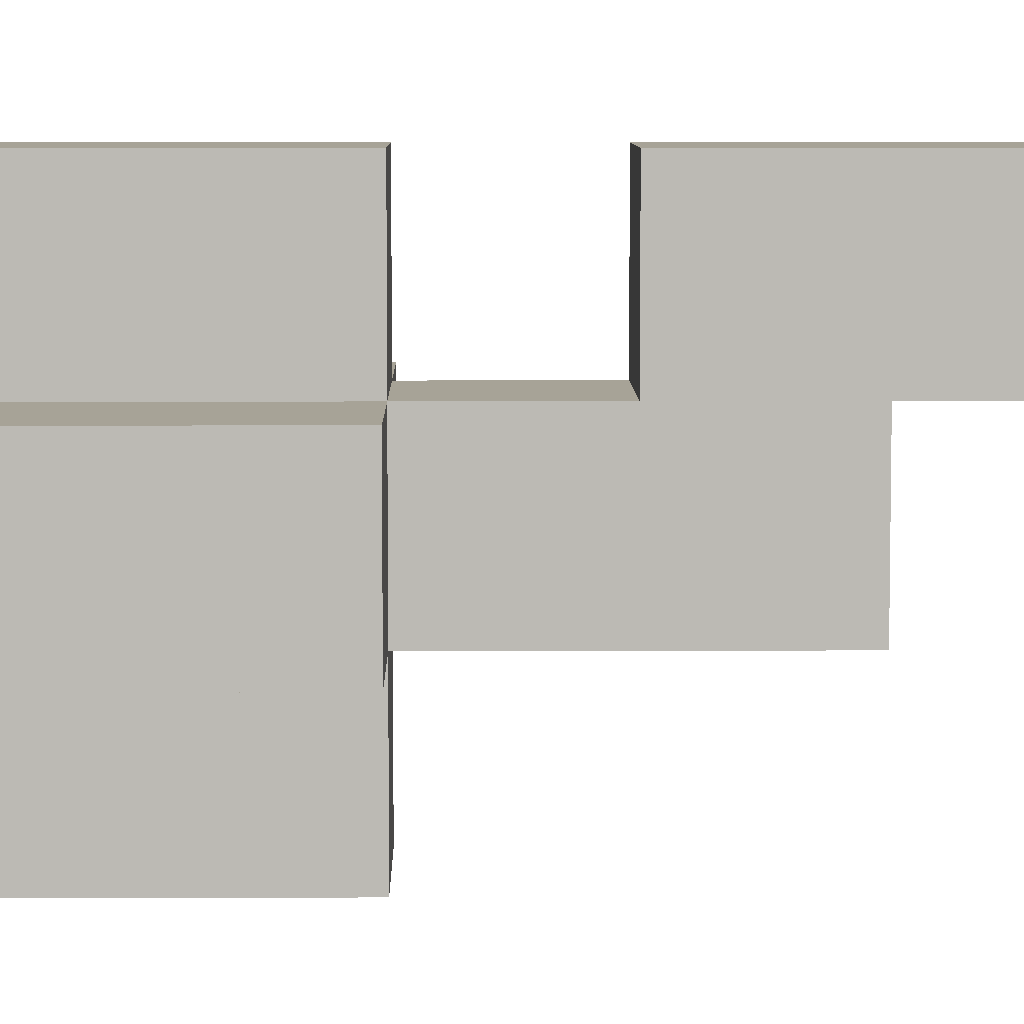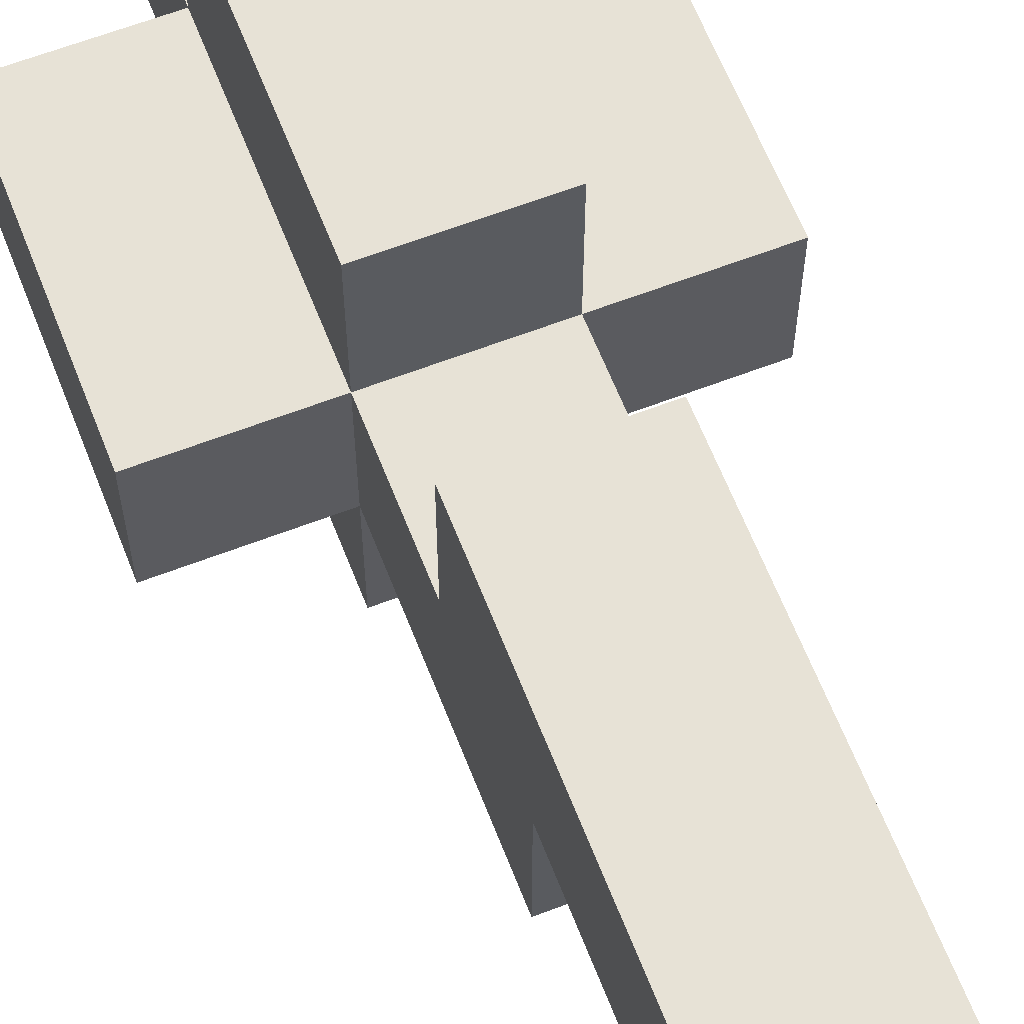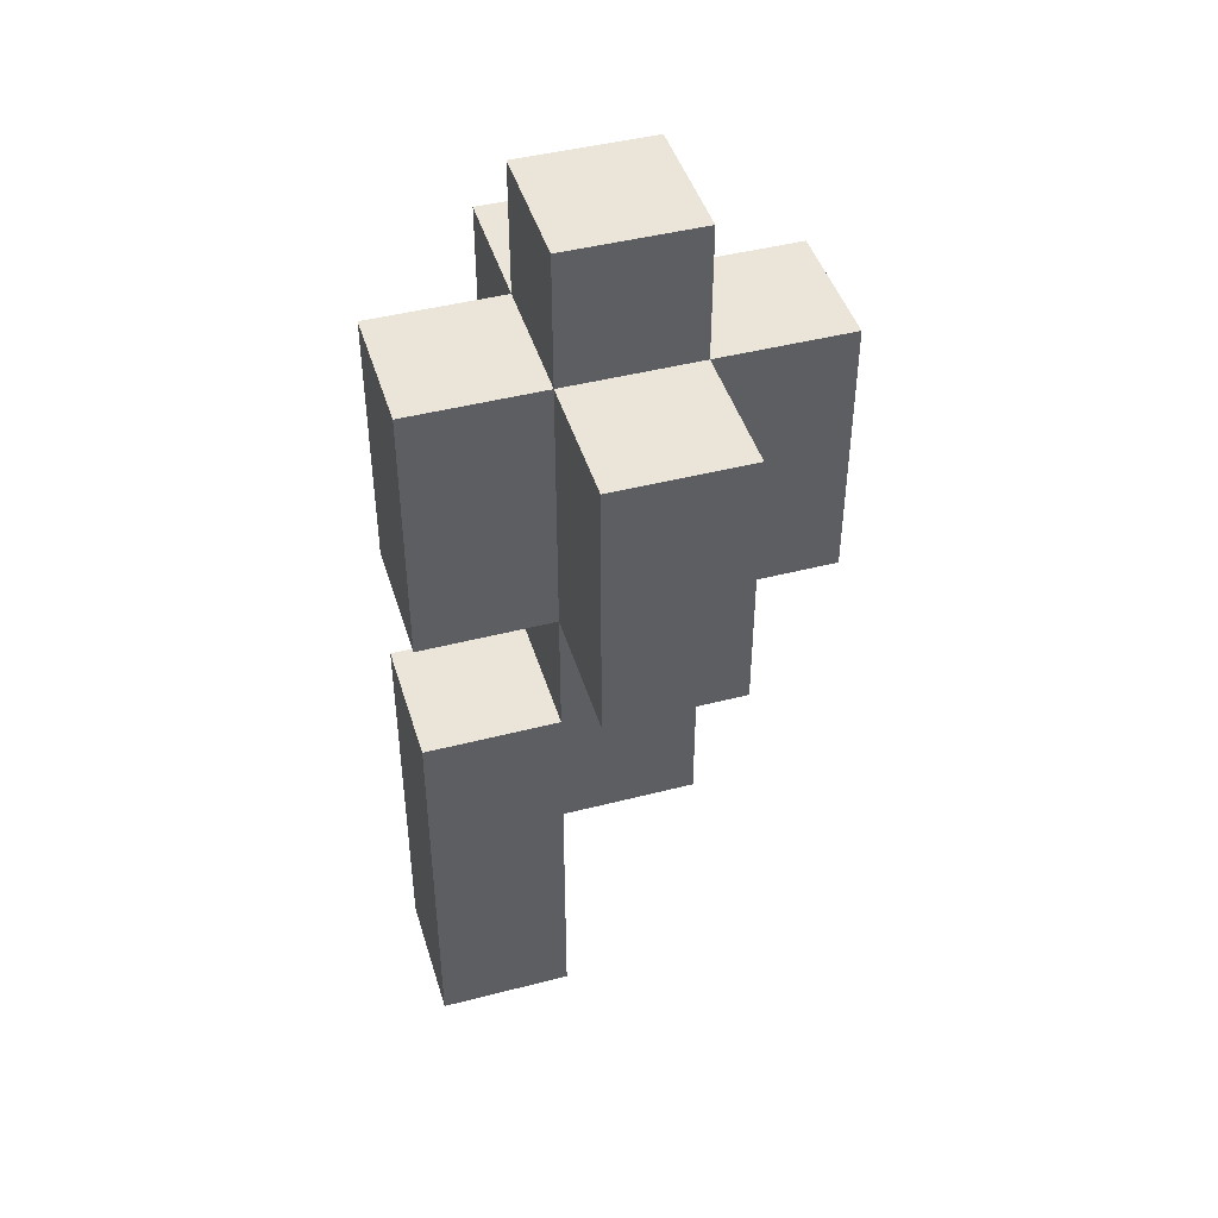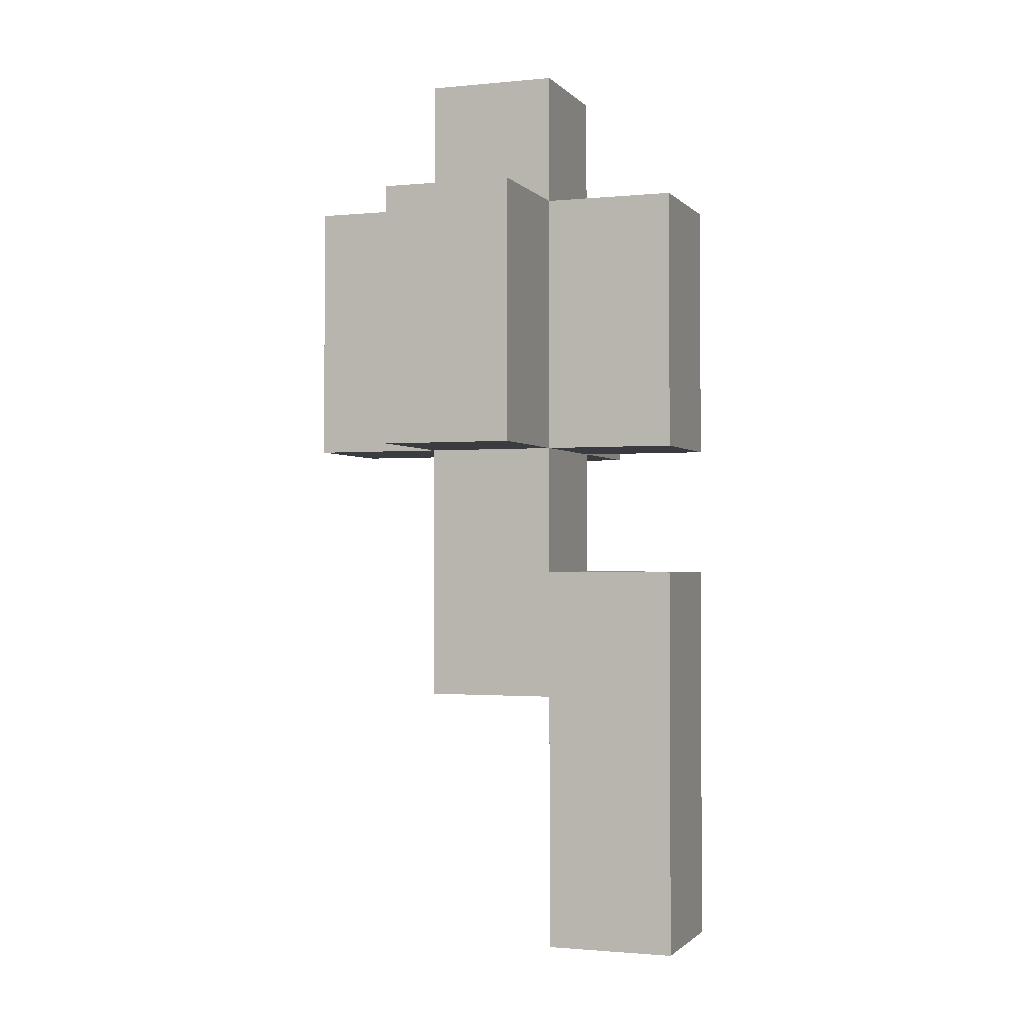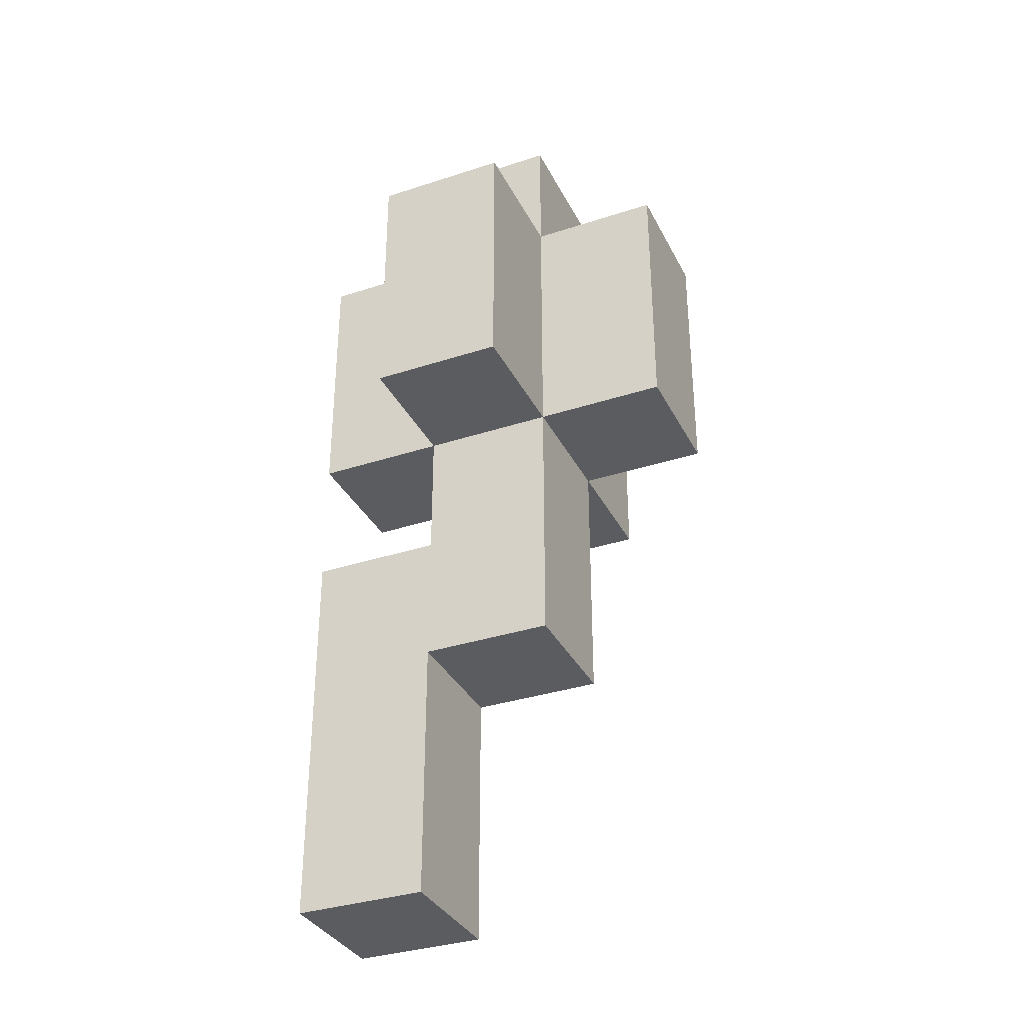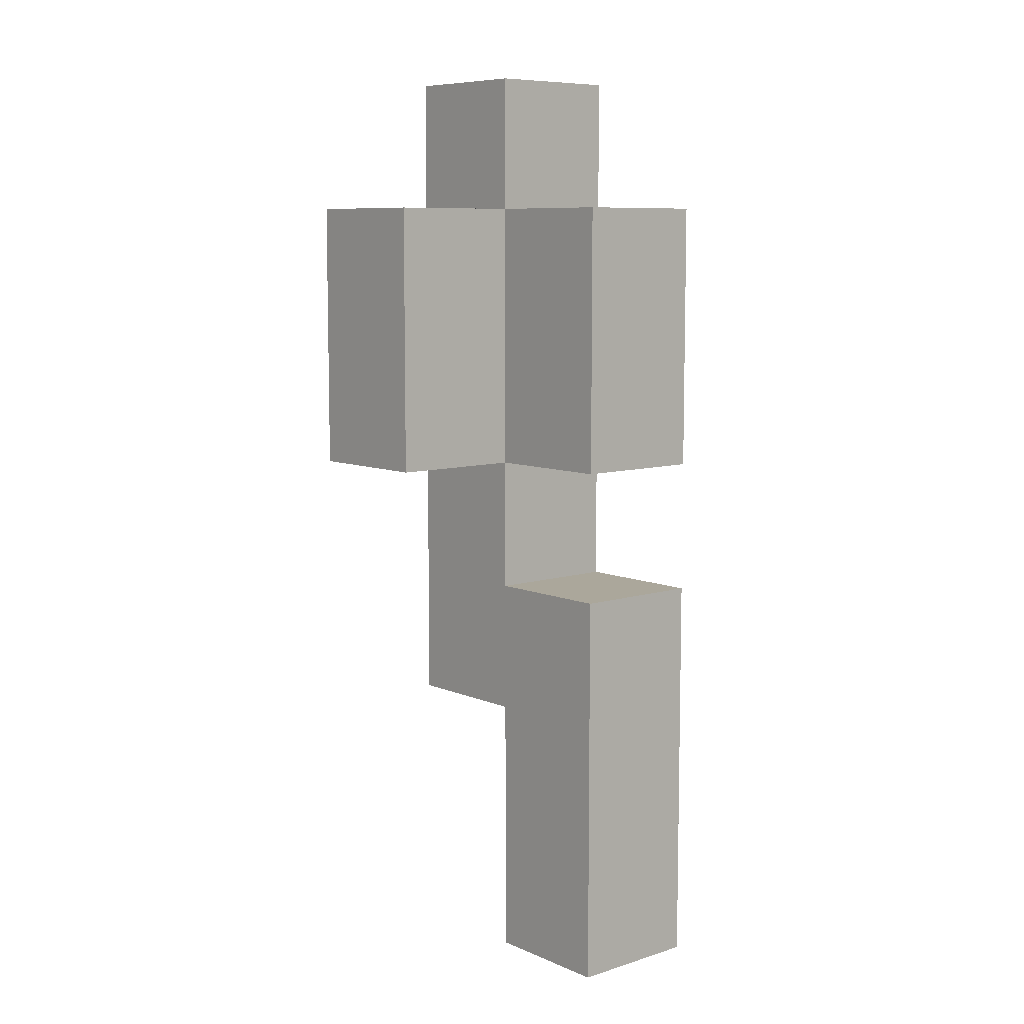
<metadata>
{"format":"obj","ext":"obj","renderer":"f3d","projection":"perspective","resolution":1024,"background":"white","views":[{"elev":6.7,"azim":-90.7,"up":"+Z"},{"elev":62.9,"azim":-21.3,"up":"+Z"},{"elev":44.8,"azim":73.3,"up":"+Y"},{"elev":-1.4,"azim":-70.2,"up":"+Y"},{"elev":-34.3,"azim":113.8,"up":"+Y"},{"elev":8.2,"azim":-40.7,"up":"+Y"}]}
</metadata>
<code>
o model
v 0.05 0.05 -0.05
v 0.05 0.05 -0.15
v 0.05 -0.05 -0.15
v 0.05 -0.05 -0.15
v 0.05 -0.05 -0.05
v 0.05 0.05 -0.05
v 0.05 0.05 -0.05
v 0.05 -0.05 -0.05
v -0.05 -0.05 -0.05
v -0.05 -0.05 -0.05
v -0.05 0.05 -0.05
v 0.05 0.05 -0.05
v -0.05 0.05 -0.15
v -0.05 0.05 -0.05
v -0.05 -0.05 -0.05
v -0.05 -0.05 -0.05
v -0.05 -0.05 -0.15
v -0.05 0.05 -0.15
v -0.05 -0.05 -0.05
v 0.05 -0.05 -0.05
v 0.05 -0.05 -0.15
v 0.05 -0.05 -0.15
v -0.05 -0.05 -0.15
v -0.05 -0.05 -0.05
v 0.05 -0.05 -0.15
v 0.05 0.05 -0.15
v -0.05 0.05 -0.15
v -0.05 0.05 -0.15
v -0.05 -0.05 -0.15
v 0.05 -0.05 -0.15
v 0.05 0.15 -0.05
v 0.05 0.15 -0.15
v 0.05 0.05 -0.15
v 0.05 0.05 -0.15
v 0.05 0.05 -0.05
v 0.05 0.15 -0.05
v 0.05 0.15 -0.05
v 0.05 0.05 -0.05
v -0.05 0.05 -0.05
v -0.05 0.05 -0.05
v -0.05 0.15 -0.05
v 0.05 0.15 -0.05
v -0.05 0.15 -0.15
v -0.05 0.15 -0.05
v -0.05 0.05 -0.05
v -0.05 0.05 -0.05
v -0.05 0.05 -0.15
v -0.05 0.15 -0.15
v 0.05 0.05 -0.15
v 0.05 0.15 -0.15
v -0.05 0.15 -0.15
v -0.05 0.15 -0.15
v -0.05 0.05 -0.15
v 0.05 0.05 -0.15
v 0.05 0.25 -0.05
v 0.05 0.25 -0.15
v 0.05 0.15 -0.15
v 0.05 0.15 -0.15
v 0.05 0.15 -0.05
v 0.05 0.25 -0.05
v 0.05 0.25 -0.05
v -0.05 0.25 -0.05
v -0.05 0.25 -0.15
v -0.05 0.25 -0.15
v 0.05 0.25 -0.15
v 0.05 0.25 -0.05
v 0.05 0.25 -0.05
v 0.05 0.15 -0.05
v -0.05 0.15 -0.05
v -0.05 0.15 -0.05
v -0.05 0.25 -0.05
v 0.05 0.25 -0.05
v -0.05 0.25 -0.15
v -0.05 0.25 -0.05
v -0.05 0.15 -0.05
v -0.05 0.15 -0.05
v -0.05 0.15 -0.15
v -0.05 0.25 -0.15
v 0.05 0.25 -0.15
v 0.05 0.25 -0.25
v 0.05 0.15 -0.25
v 0.05 0.15 -0.25
v 0.05 0.15 -0.15
v 0.05 0.25 -0.15
v -0.05 0.25 -0.25
v -0.05 0.25 -0.15
v -0.05 0.15 -0.15
v -0.05 0.15 -0.15
v -0.05 0.15 -0.25
v -0.05 0.25 -0.25
v -0.05 0.15 -0.15
v 0.05 0.15 -0.15
v 0.05 0.15 -0.25
v 0.05 0.15 -0.25
v -0.05 0.15 -0.25
v -0.05 0.15 -0.15
v 0.05 0.15 -0.25
v 0.05 0.25 -0.25
v -0.05 0.25 -0.25
v -0.05 0.25 -0.25
v -0.05 0.15 -0.25
v 0.05 0.15 -0.25
v 0.05 0.35 -0.15
v 0.05 0.35 -0.25
v 0.05 0.25 -0.25
v 0.05 0.25 -0.25
v 0.05 0.25 -0.15
v 0.05 0.35 -0.15
v 0.05 0.35 -0.15
v 0.05 0.25 -0.15
v -0.05 0.25 -0.15
v -0.05 0.25 -0.15
v -0.05 0.35 -0.15
v 0.05 0.35 -0.15
v -0.05 0.35 -0.25
v -0.05 0.35 -0.15
v -0.05 0.25 -0.15
v -0.05 0.25 -0.15
v -0.05 0.25 -0.25
v -0.05 0.35 -0.25
v 0.05 0.25 -0.25
v 0.05 0.35 -0.25
v -0.05 0.35 -0.25
v -0.05 0.35 -0.25
v -0.05 0.25 -0.25
v 0.05 0.25 -0.25
g surface0
f 3 2 1
f 6 5 4
f 9 8 7
f 12 11 10
f 15 14 13
f 18 17 16
f 21 20 19
f 24 23 22
f 27 26 25
f 30 29 28
f 33 32 31
f 36 35 34
f 39 38 37
f 42 41 40
f 45 44 43
f 48 47 46
f 51 50 49
f 54 53 52
f 57 56 55
f 60 59 58
f 63 62 61
f 66 65 64
f 69 68 67
f 72 71 70
f 75 74 73
f 78 77 76
f 81 80 79
f 84 83 82
f 87 86 85
f 90 89 88
f 93 92 91
f 96 95 94
f 99 98 97
f 102 101 100
f 105 104 103
f 108 107 106
f 111 110 109
f 114 113 112
f 117 116 115
f 120 119 118
f 123 122 121
f 126 125 124
v 0.05 0.65 -0.15
v 0.05 0.65 -0.25
v 0.05 0.55 -0.25
v 0.05 0.55 -0.25
v 0.05 0.55 -0.15
v 0.05 0.65 -0.15
v 0.05 0.65 -0.15
v -0.05 0.65 -0.15
v -0.05 0.65 -0.25
v -0.05 0.65 -0.25
v 0.05 0.65 -0.25
v 0.05 0.65 -0.15
v 0.05 0.65 -0.15
v 0.05 0.55 -0.15
v -0.05 0.55 -0.15
v -0.05 0.55 -0.15
v -0.05 0.65 -0.15
v 0.05 0.65 -0.15
v -0.05 0.65 -0.25
v -0.05 0.65 -0.15
v -0.05 0.55 -0.15
v -0.05 0.55 -0.15
v -0.05 0.55 -0.25
v -0.05 0.65 -0.25
v 0.05 0.55 -0.25
v 0.05 0.65 -0.25
v -0.05 0.65 -0.25
v -0.05 0.65 -0.25
v -0.05 0.55 -0.25
v 0.05 0.55 -0.25
v 0.15 0.45 -0.15
v 0.15 0.45 -0.25
v 0.15 0.35 -0.25
v 0.15 0.35 -0.25
v 0.15 0.35 -0.15
v 0.15 0.45 -0.15
v 0.15 0.45 -0.15
v 0.15 0.35 -0.15
v 0.05 0.35 -0.15
v 0.05 0.35 -0.15
v 0.05 0.45 -0.15
v 0.15 0.45 -0.15
v 0.05 0.35 -0.15
v 0.15 0.35 -0.15
v 0.15 0.35 -0.25
v 0.15 0.35 -0.25
v 0.05 0.35 -0.25
v 0.05 0.35 -0.15
v 0.15 0.35 -0.25
v 0.15 0.45 -0.25
v 0.05 0.45 -0.25
v 0.05 0.45 -0.25
v 0.05 0.35 -0.25
v 0.15 0.35 -0.25
v 0.05 0.55 -0.25
v 0.05 0.55 -0.35
v 0.05 0.45 -0.35
v 0.05 0.45 -0.35
v 0.05 0.45 -0.25
v 0.05 0.55 -0.25
v 0.05 0.55 -0.25
v -0.05 0.55 -0.25
v -0.05 0.55 -0.35
v -0.05 0.55 -0.35
v 0.05 0.55 -0.35
v 0.05 0.55 -0.25
v -0.05 0.55 -0.35
v -0.05 0.55 -0.25
v -0.05 0.45 -0.25
v -0.05 0.45 -0.25
v -0.05 0.45 -0.35
v -0.05 0.55 -0.35
v 0.05 0.45 -0.35
v 0.05 0.55 -0.35
v -0.05 0.55 -0.35
v -0.05 0.55 -0.35
v -0.05 0.45 -0.35
v 0.05 0.45 -0.35
v 0.05 0.45 -0.25
v 0.05 0.45 -0.35
v 0.05 0.35 -0.35
v 0.05 0.35 -0.35
v 0.05 0.35 -0.25
v 0.05 0.45 -0.25
v -0.05 0.45 -0.35
v -0.05 0.45 -0.25
v -0.05 0.35 -0.25
v -0.05 0.35 -0.25
v -0.05 0.35 -0.35
v -0.05 0.45 -0.35
v -0.05 0.35 -0.25
v 0.05 0.35 -0.25
v 0.05 0.35 -0.35
v 0.05 0.35 -0.35
v -0.05 0.35 -0.35
v -0.05 0.35 -0.25
v 0.05 0.35 -0.35
v 0.05 0.45 -0.35
v -0.05 0.45 -0.35
v -0.05 0.45 -0.35
v -0.05 0.35 -0.35
v 0.05 0.35 -0.35
v 0.15 0.55 -0.15
v 0.15 0.55 -0.25
v 0.15 0.45 -0.25
v 0.15 0.45 -0.25
v 0.15 0.45 -0.15
v 0.15 0.55 -0.15
v 0.15 0.55 -0.15
v 0.05 0.55 -0.15
v 0.05 0.55 -0.25
v 0.05 0.55 -0.25
v 0.15 0.55 -0.25
v 0.15 0.55 -0.15
v 0.15 0.55 -0.15
v 0.15 0.45 -0.15
v 0.05 0.45 -0.15
v 0.05 0.45 -0.15
v 0.05 0.55 -0.15
v 0.15 0.55 -0.15
v 0.15 0.45 -0.25
v 0.15 0.55 -0.25
v 0.05 0.55 -0.25
v 0.05 0.55 -0.25
v 0.05 0.45 -0.25
v 0.15 0.45 -0.25
v -0.05 0.45 -0.15
v -0.05 0.35 -0.15
v -0.15 0.35 -0.15
v -0.15 0.35 -0.15
v -0.15 0.45 -0.15
v -0.05 0.45 -0.15
v -0.15 0.45 -0.25
v -0.15 0.45 -0.15
v -0.15 0.35 -0.15
v -0.15 0.35 -0.15
v -0.15 0.35 -0.25
v -0.15 0.45 -0.25
v -0.15 0.35 -0.15
v -0.05 0.35 -0.15
v -0.05 0.35 -0.25
v -0.05 0.35 -0.25
v -0.15 0.35 -0.25
v -0.15 0.35 -0.15
v -0.05 0.35 -0.25
v -0.05 0.45 -0.25
v -0.15 0.45 -0.25
v -0.15 0.45 -0.25
v -0.15 0.35 -0.25
v -0.05 0.35 -0.25
v -0.05 0.55 -0.15
v -0.15 0.55 -0.15
v -0.15 0.55 -0.25
v -0.15 0.55 -0.25
v -0.05 0.55 -0.25
v -0.05 0.55 -0.15
v -0.05 0.55 -0.15
v -0.05 0.45 -0.15
v -0.15 0.45 -0.15
v -0.15 0.45 -0.15
v -0.15 0.55 -0.15
v -0.05 0.55 -0.15
v -0.15 0.55 -0.25
v -0.15 0.55 -0.15
v -0.15 0.45 -0.15
v -0.15 0.45 -0.15
v -0.15 0.45 -0.25
v -0.15 0.55 -0.25
v -0.05 0.45 -0.25
v -0.05 0.55 -0.25
v -0.15 0.55 -0.25
v -0.15 0.55 -0.25
v -0.15 0.45 -0.25
v -0.05 0.45 -0.25
v 0.05 0.55 -0.05
v 0.05 0.55 -0.15
v 0.05 0.45 -0.15
v 0.05 0.45 -0.15
v 0.05 0.45 -0.05
v 0.05 0.55 -0.05
v 0.05 0.55 -0.05
v -0.05 0.55 -0.05
v -0.05 0.55 -0.15
v -0.05 0.55 -0.15
v 0.05 0.55 -0.15
v 0.05 0.55 -0.05
v 0.05 0.55 -0.05
v 0.05 0.45 -0.05
v -0.05 0.45 -0.05
v -0.05 0.45 -0.05
v -0.05 0.55 -0.05
v 0.05 0.55 -0.05
v -0.05 0.55 -0.15
v -0.05 0.55 -0.05
v -0.05 0.45 -0.05
v -0.05 0.45 -0.05
v -0.05 0.45 -0.15
v -0.05 0.55 -0.15
v 0.05 0.45 -0.05
v 0.05 0.45 -0.15
v 0.05 0.35 -0.15
v 0.05 0.35 -0.15
v 0.05 0.35 -0.05
v 0.05 0.45 -0.05
v 0.05 0.45 -0.05
v 0.05 0.35 -0.05
v -0.05 0.35 -0.05
v -0.05 0.35 -0.05
v -0.05 0.45 -0.05
v 0.05 0.45 -0.05
v -0.05 0.45 -0.15
v -0.05 0.45 -0.05
v -0.05 0.35 -0.05
v -0.05 0.35 -0.05
v -0.05 0.35 -0.15
v -0.05 0.45 -0.15
v -0.05 0.35 -0.05
v 0.05 0.35 -0.05
v 0.05 0.35 -0.15
v 0.05 0.35 -0.15
v -0.05 0.35 -0.15
v -0.05 0.35 -0.05
g surface1
f 129 128 127
f 132 131 130
f 135 134 133
f 138 137 136
f 141 140 139
f 144 143 142
f 147 146 145
f 150 149 148
f 153 152 151
f 156 155 154
f 159 158 157
f 162 161 160
f 165 164 163
f 168 167 166
f 171 170 169
f 174 173 172
f 177 176 175
f 180 179 178
f 183 182 181
f 186 185 184
f 189 188 187
f 192 191 190
f 195 194 193
f 198 197 196
f 201 200 199
f 204 203 202
f 207 206 205
f 210 209 208
f 213 212 211
f 216 215 214
f 219 218 217
f 222 221 220
f 225 224 223
f 228 227 226
f 231 230 229
f 234 233 232
f 237 236 235
f 240 239 238
f 243 242 241
f 246 245 244
f 249 248 247
f 252 251 250
f 255 254 253
f 258 257 256
f 261 260 259
f 264 263 262
f 267 266 265
f 270 269 268
f 273 272 271
f 276 275 274
f 279 278 277
f 282 281 280
f 285 284 283
f 288 287 286
f 291 290 289
f 294 293 292
f 297 296 295
f 300 299 298
f 303 302 301
f 306 305 304
f 309 308 307
f 312 311 310
f 315 314 313
f 318 317 316
f 321 320 319
f 324 323 322
f 327 326 325
f 330 329 328
f 333 332 331
f 336 335 334
f 339 338 337
f 342 341 340
f 345 344 343
f 348 347 346

</code>
